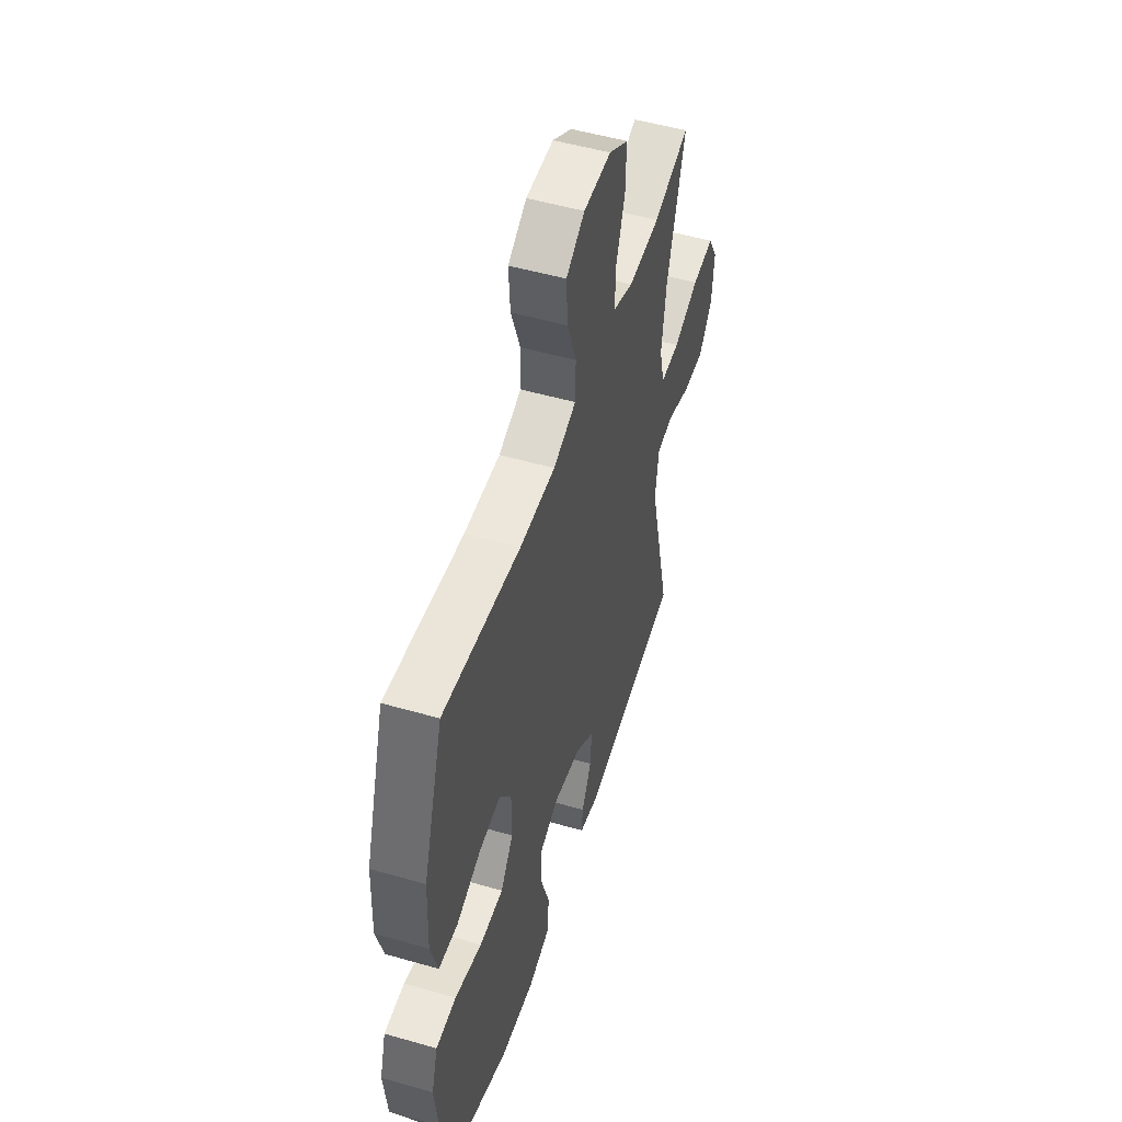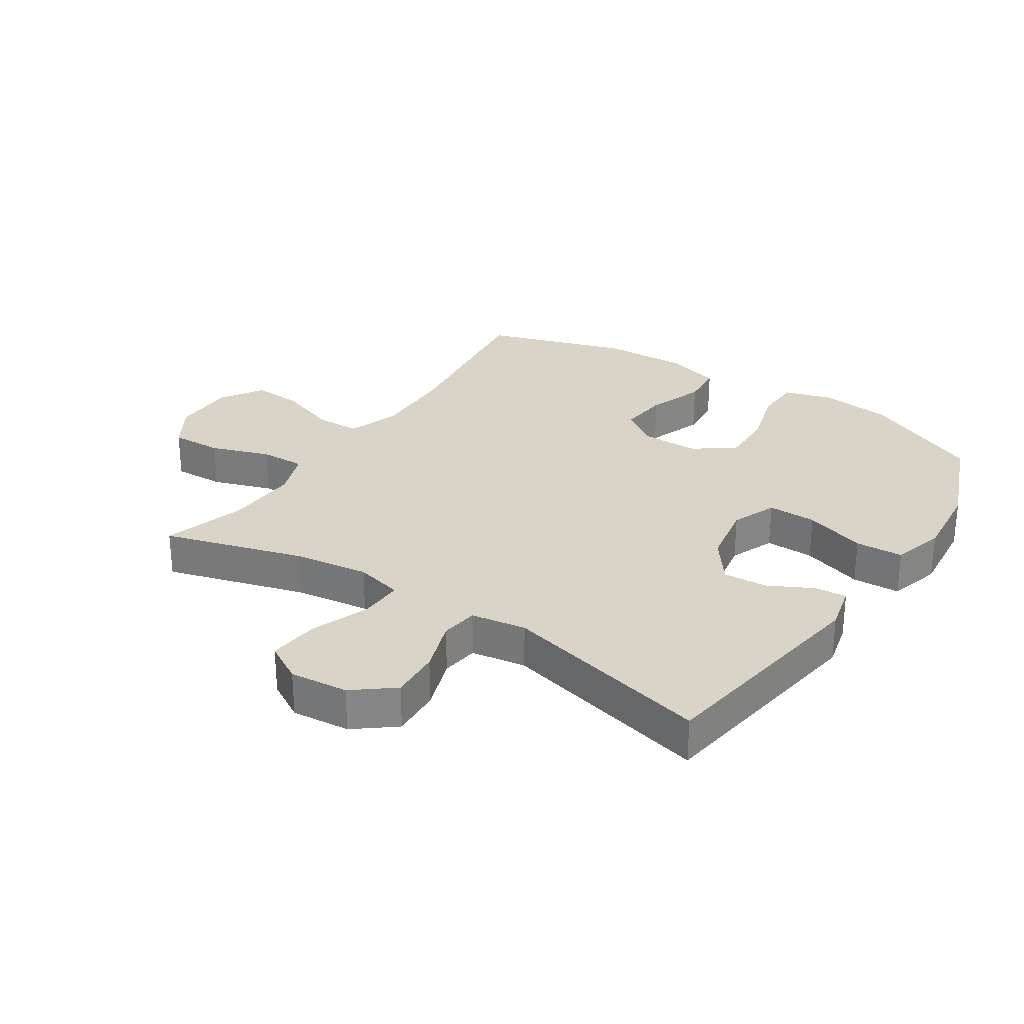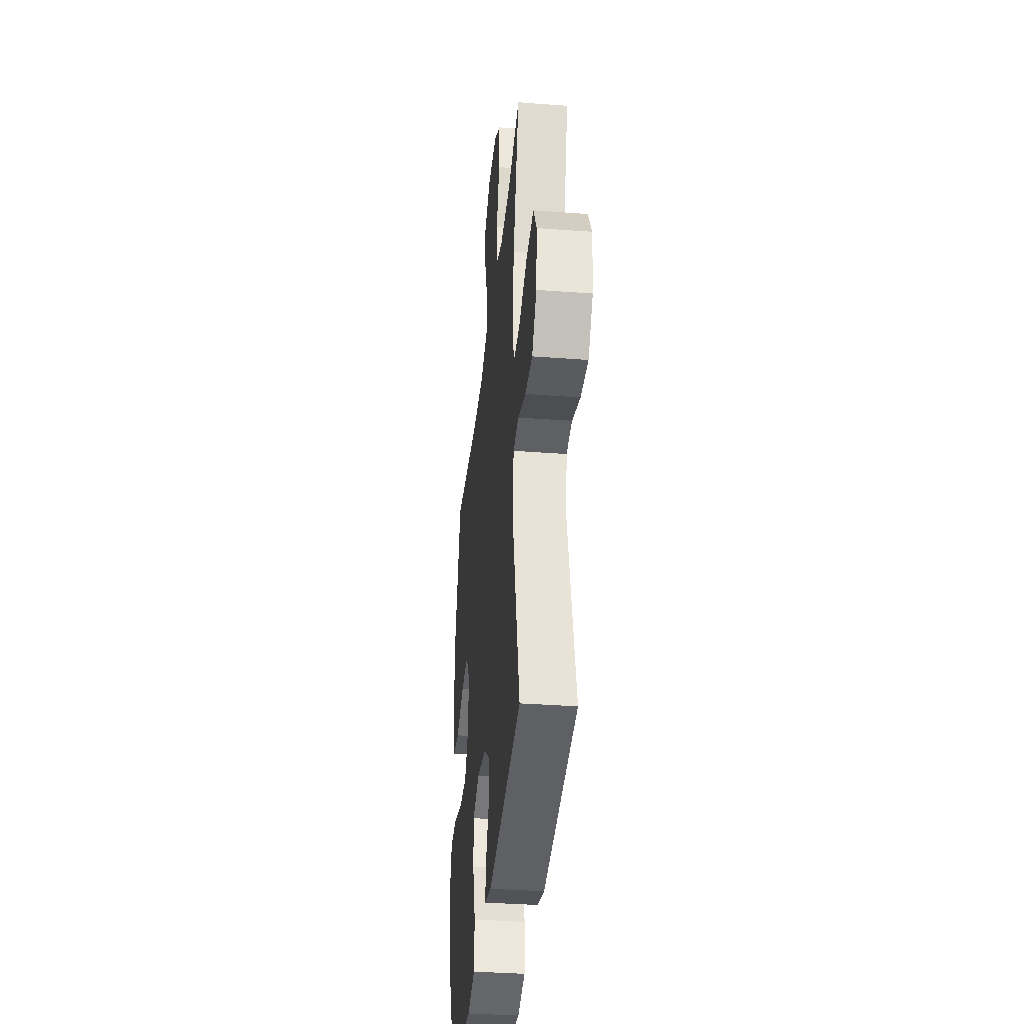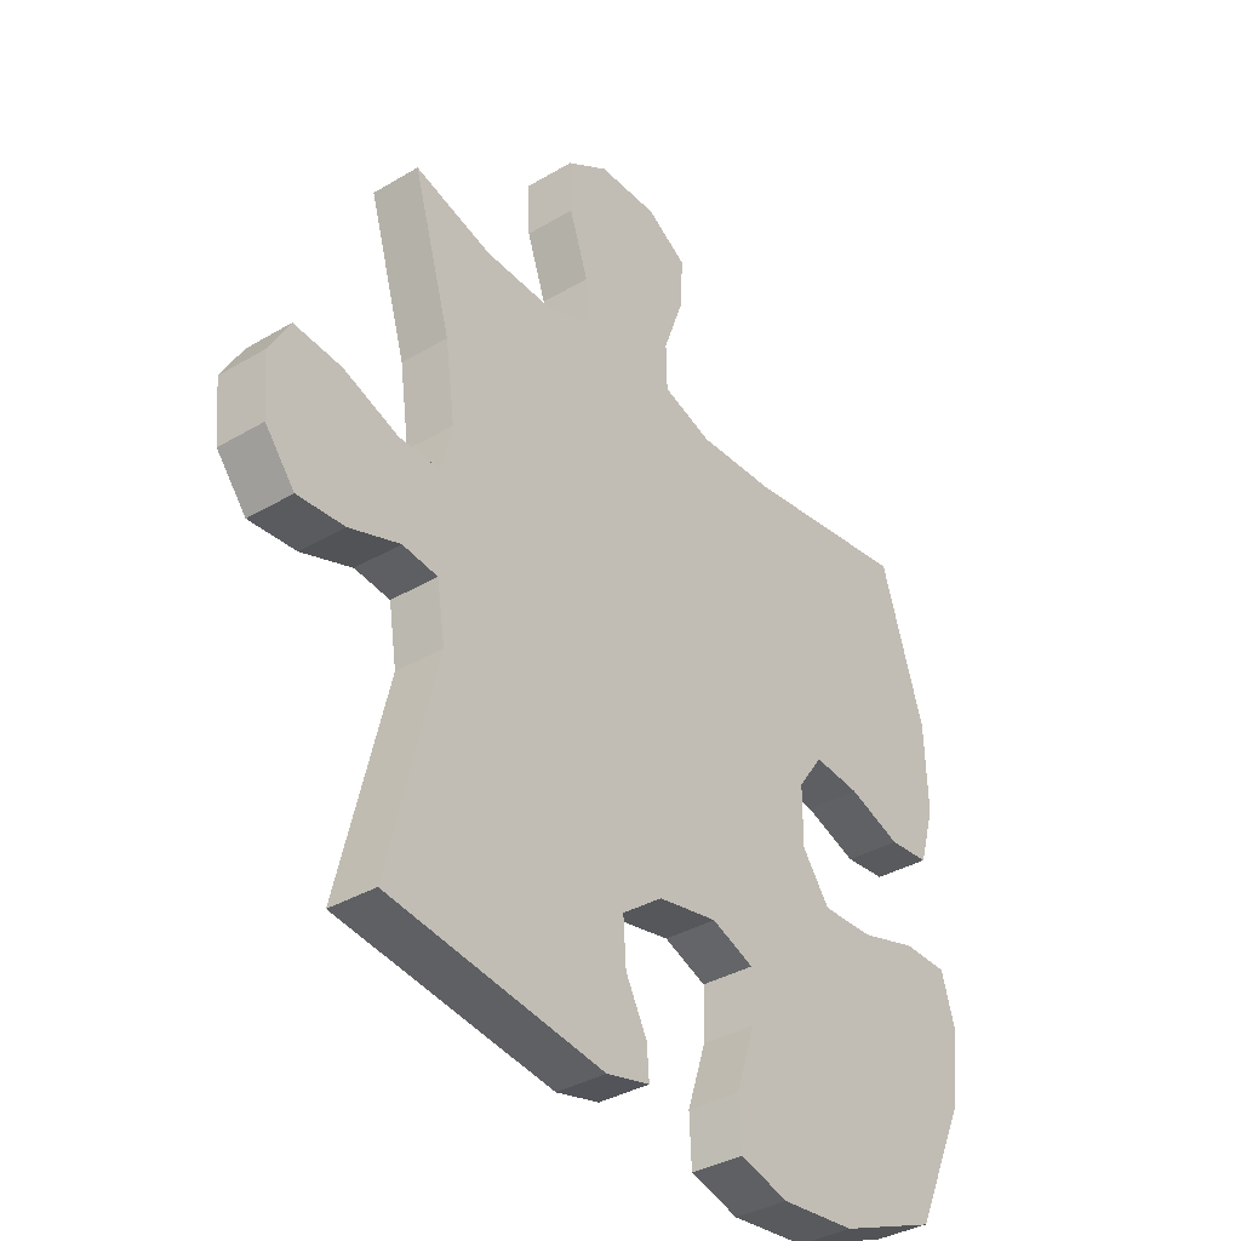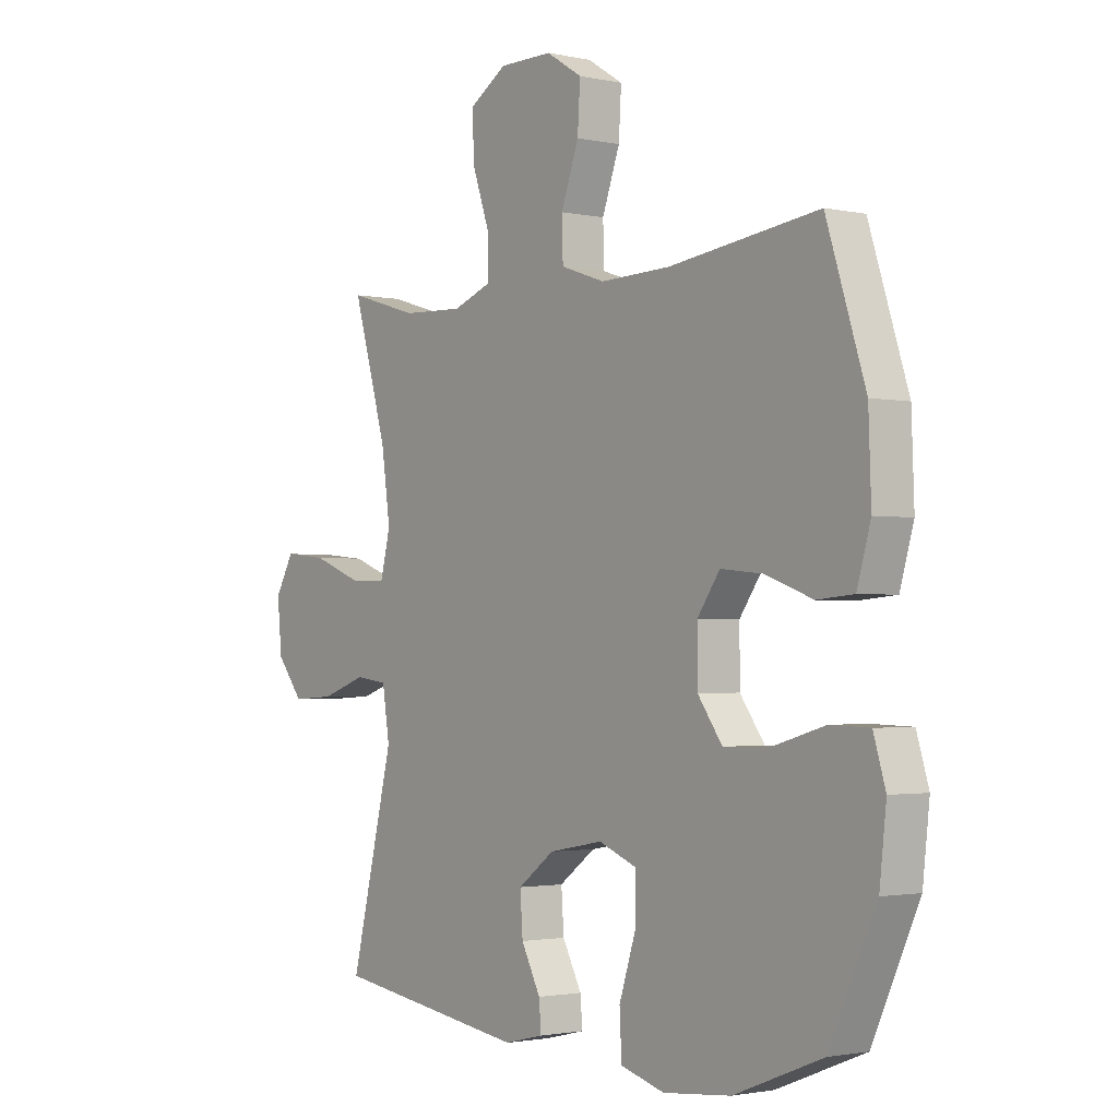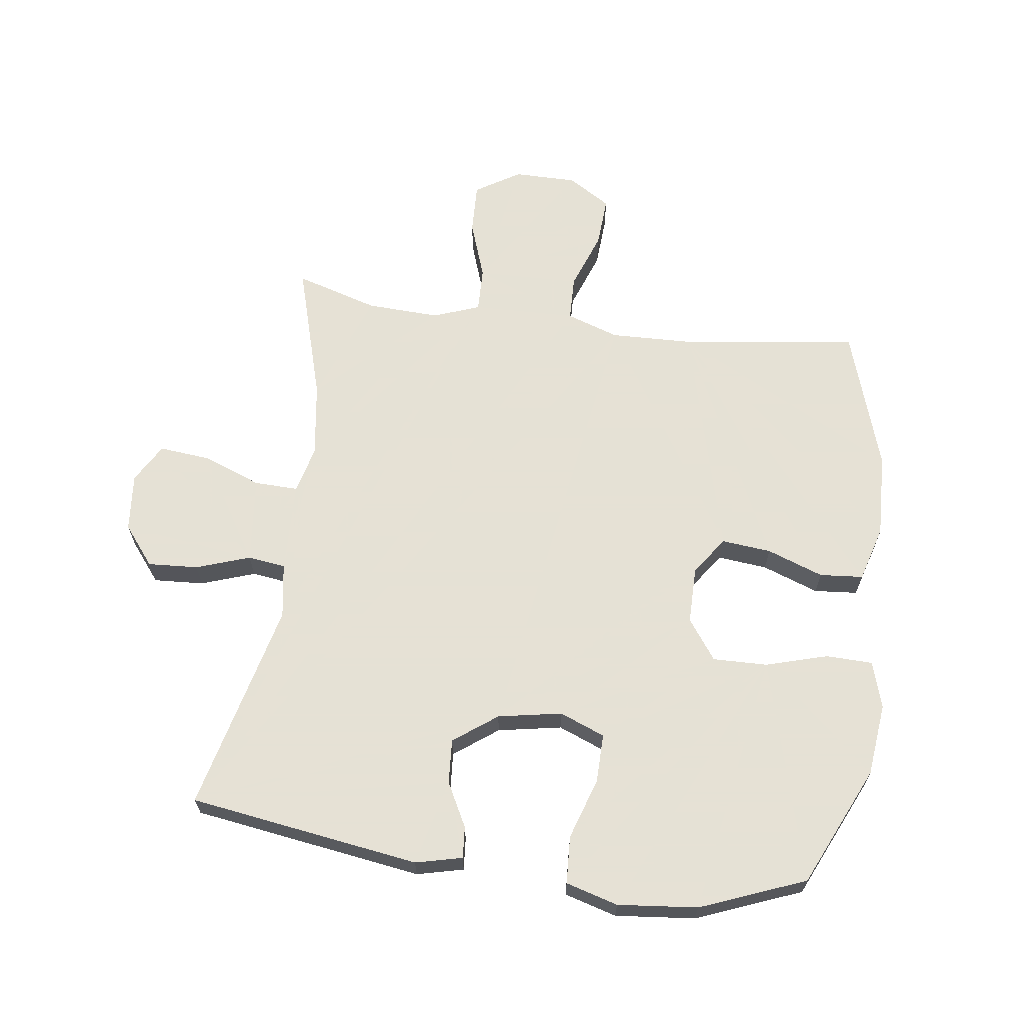
<metadata>
{"format":"obj","ext":"obj","renderer":"f3d","projection":"perspective","resolution":1024,"background":"white","views":[{"elev":51.3,"azim":-72.6,"up":"+Z"},{"elev":28.6,"azim":123.4,"up":"+Y"},{"elev":-35.8,"azim":84.3,"up":"+Z"},{"elev":-36.1,"azim":127.8,"up":"+Z"},{"elev":-1.9,"azim":-127.6,"up":"+Z"},{"elev":64.9,"azim":-172.3,"up":"+Y"}]}
</metadata>
<code>
v 0.5 0.07 -0.5
v 0.128 0.07 -0.555
v 0.053 0.07 -0.537
v 0.057 0.07 -0.486
v 0.094 0.07 -0.415
v 0.099 0.07 -0.343
v 0.029 0.07 -0.291
v -0.074 0.07 -0.272
v -0.147 0.07 -0.301
v -0.146 0.07 -0.38
v -0.114 0.07 -0.479
v -0.118 0.07 -0.556
v -0.202 0.07 -0.58
v -0.331 0.07 -0.567
v -0.5 0.07 -0.5
v -0.589 0.07 -0.306
v -0.602 0.07 -0.189
v -0.579 0.07 -0.113
v -0.504 0.07 -0.111
v -0.404 0.07 -0.14
v -0.316 0.07 -0.142
v -0.269 0.07 -0.077
v -0.269 0.07 0.016
v -0.312 0.07 0.077
v -0.392 0.07 0.069
v -0.483 0.07 0.036
v -0.553 0.07 0.042
v -0.579 0.07 0.132
v -0.574 0.07 0.269
v -0.5 0.07 0.5
v -0.213 0.07 0.462
v -0.08 0.07 0.458
v 0.005 0.07 0.487
v 0.007 0.07 0.56
v -0.027 0.07 0.654
v -0.032 0.07 0.736
v 0.037 0.07 0.779
v 0.139 0.07 0.779
v 0.211 0.07 0.734
v 0.208 0.07 0.651
v 0.175 0.07 0.556
v 0.173 0.07 0.483
v 0.248 0.07 0.455
v 0.366 0.07 0.46
v 0.5 0.07 0.5
v 0.434 0.07 0.275
v 0.417 0.07 0.154
v 0.436 0.07 0.077
v 0.507 0.07 0.079
v 0.602 0.07 0.115
v 0.684 0.07 0.123
v 0.72 0.07 0.06
v 0.711 0.07 -0.034
v 0.66 0.07 -0.098
v 0.579 0.07 -0.093
v 0.492 0.07 -0.063
v 0.431 0.07 -0.071
v 0.417 0.07 -0.16
v 0.5 0 -0.5
v 0.128 0 -0.555
v 0.053 0 -0.537
v 0.057 0 -0.486
v 0.094 0 -0.415
v 0.099 0 -0.343
v 0.029 0 -0.291
v -0.074 0 -0.272
v -0.147 0 -0.301
v -0.146 0 -0.38
v -0.114 0 -0.479
v -0.118 0 -0.556
v -0.202 0 -0.58
v -0.331 0 -0.567
v -0.5 0 -0.5
v -0.589 0 -0.306
v -0.602 0 -0.189
v -0.579 0 -0.113
v -0.504 0 -0.111
v -0.404 0 -0.14
v -0.316 0 -0.142
v -0.269 0 -0.077
v -0.269 0 0.016
v -0.312 0 0.077
v -0.392 0 0.069
v -0.483 0 0.036
v -0.553 0 0.042
v -0.579 0 0.132
v -0.574 0 0.269
v -0.5 0 0.5
v -0.213 0 0.462
v -0.08 0 0.458
v 0.005 0 0.487
v 0.007 0 0.56
v -0.027 0 0.654
v -0.032 0 0.736
v 0.037 0 0.779
v 0.139 0 0.779
v 0.211 0 0.734
v 0.208 0 0.651
v 0.175 0 0.556
v 0.173 0 0.483
v 0.248 0 0.455
v 0.366 0 0.46
v 0.5 0 0.5
v 0.434 0 0.275
v 0.417 0 0.154
v 0.436 0 0.077
v 0.507 0 0.079
v 0.602 0 0.115
v 0.684 0 0.123
v 0.72 0 0.06
v 0.711 0 -0.034
v 0.66 0 -0.098
v 0.579 0 -0.093
v 0.492 0 -0.063
v 0.431 0 -0.071
v 0.417 0 -0.16
f 54 55 56
f 53 54 56
f 52 53 56
f 51 52 56
f 50 51 56
f 49 50 56
f 48 49 56 57
f 47 48 57 58
f 44 45 46
f 43 44 46 47
f 42 43 47 58
f 39 40 41
f 38 39 41
f 37 38 41
f 36 37 41
f 35 36 41
f 34 35 41
f 33 34 41 42
f 42 58 1
f 33 42 1
f 32 33 1
f 29 30 31
f 28 29 31
f 27 28 31
f 26 27 31
f 25 26 31
f 24 25 31 32
f 18 19 20
f 17 18 20
f 16 17 20
f 15 16 20
f 14 15 20
f 13 14 20
f 12 13 20
f 11 12 20
f 10 11 20
f 9 10 20 21
f 8 9 21 22
f 3 4 5
f 2 3 5
f 1 2 5
f 1 5 6
f 1 6 7
f 32 1 7
f 24 32 7
f 23 24 7
f 7 8 22 23
f 114 113 112
f 114 112 111
f 114 111 110
f 114 110 109
f 114 109 108
f 114 108 107
f 115 114 107 106
f 116 115 106 105
f 104 103 102
f 105 104 102 101
f 116 105 101 100
f 99 98 97
f 99 97 96
f 99 96 95
f 99 95 94
f 99 94 93
f 99 93 92
f 100 99 92 91
f 59 116 100
f 59 100 91
f 59 91 90
f 89 88 87
f 89 87 86
f 89 86 85
f 89 85 84
f 89 84 83
f 90 89 83 82
f 78 77 76
f 78 76 75
f 78 75 74
f 78 74 73
f 78 73 72
f 78 72 71
f 78 71 70
f 78 70 69
f 78 69 68
f 79 78 68 67
f 80 79 67 66
f 63 62 61
f 63 61 60
f 63 60 59
f 64 63 59
f 65 64 59
f 65 59 90
f 65 90 82
f 65 82 81
f 81 80 66 65
f 1 59 60 2
f 2 60 61 3
f 3 61 62 4
f 4 62 63 5
f 5 63 64 6
f 6 64 65 7
f 7 65 66 8
f 8 66 67 9
f 9 67 68 10
f 10 68 69 11
f 11 69 70 12
f 12 70 71 13
f 13 71 72 14
f 14 72 73 15
f 15 73 74 16
f 16 74 75 17
f 17 75 76 18
f 18 76 77 19
f 19 77 78 20
f 20 78 79 21
f 21 79 80 22
f 22 80 81 23
f 23 81 82 24
f 24 82 83 25
f 25 83 84 26
f 26 84 85 27
f 27 85 86 28
f 28 86 87 29
f 29 87 88 30
f 30 88 89 31
f 31 89 90 32
f 32 90 91 33
f 33 91 92 34
f 34 92 93 35
f 35 93 94 36
f 36 94 95 37
f 37 95 96 38
f 38 96 97 39
f 39 97 98 40
f 40 98 99 41
f 41 99 100 42
f 42 100 101 43
f 43 101 102 44
f 44 102 103 45
f 45 103 104 46
f 46 104 105 47
f 47 105 106 48
f 48 106 107 49
f 49 107 108 50
f 50 108 109 51
f 51 109 110 52
f 52 110 111 53
f 53 111 112 54
f 54 112 113 55
f 55 113 114 56
f 56 114 115 57
f 57 115 116 58
f 58 116 59 1

</code>
